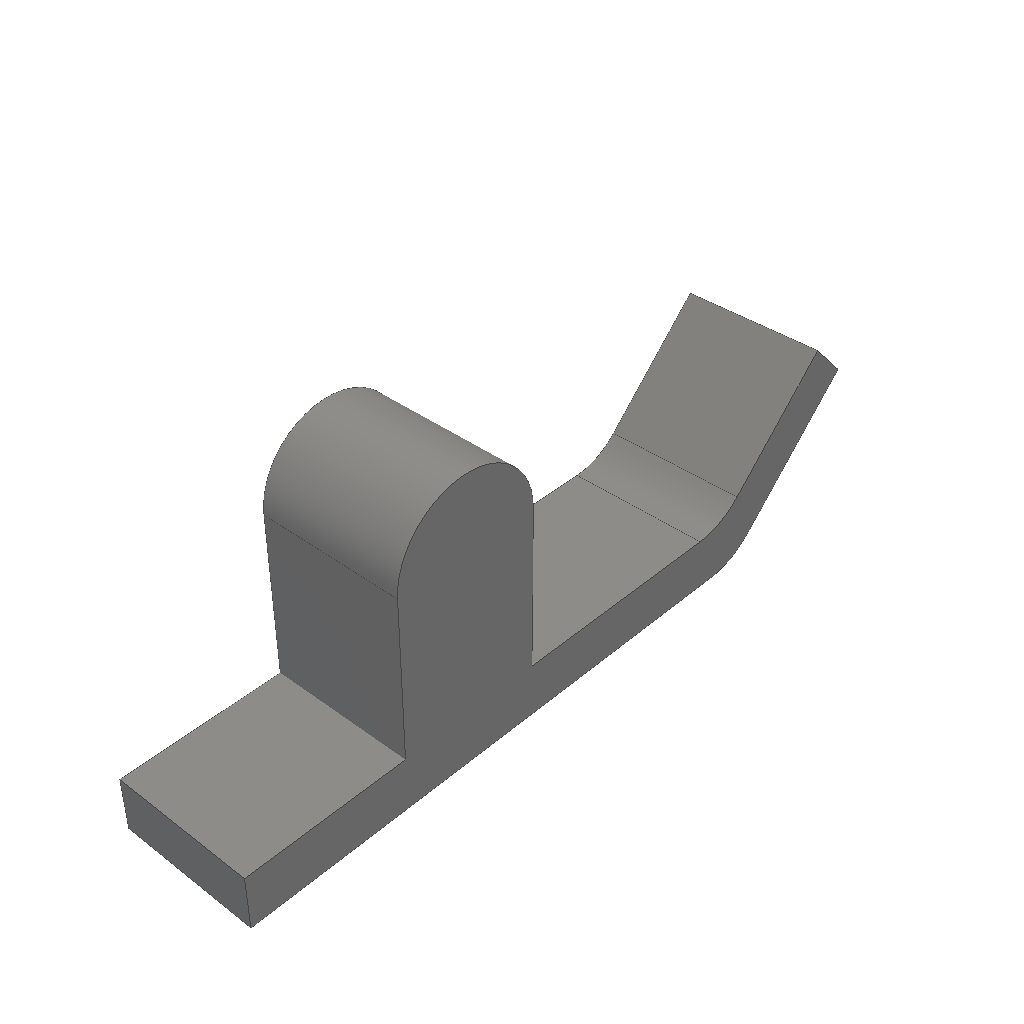
<metadata>
{"format":"step","ext":"step","renderer":"f3d","projection":"perspective","resolution":1024,"background":"white","views":[{"elev":37.8,"azim":132.8,"up":"+Y"}]}
</metadata>
<code>
ISO-10303-21;
DATA;
#1=MECHANICAL_DESIGN_GEOMETRIC_PRESENTATION_REPRESENTATION('',(#4),#444);
#2=SHAPE_REPRESENTATION_RELATIONSHIP('SRR','None',#451,#3);
#3=ADVANCED_BREP_SHAPE_REPRESENTATION('',(#5),#443);
#4=STYLED_ITEM('',(#460),#5);
#5=MANIFOLD_SOLID_BREP('Body1',#260);
#6=CYLINDRICAL_SURFACE('',#279,2);
#7=CYLINDRICAL_SURFACE('',#283,2);
#8=CYLINDRICAL_SURFACE('',#289,2);
#9=FACE_OUTER_BOUND('',#23,.T.);
#10=FACE_OUTER_BOUND('',#24,.T.);
#11=FACE_OUTER_BOUND('',#25,.T.);
#12=FACE_OUTER_BOUND('',#26,.T.);
#13=FACE_OUTER_BOUND('',#27,.T.);
#14=FACE_OUTER_BOUND('',#28,.T.);
#15=FACE_OUTER_BOUND('',#29,.T.);
#16=FACE_OUTER_BOUND('',#30,.T.);
#17=FACE_OUTER_BOUND('',#31,.T.);
#18=FACE_OUTER_BOUND('',#32,.T.);
#19=FACE_OUTER_BOUND('',#33,.T.);
#20=FACE_OUTER_BOUND('',#34,.T.);
#21=FACE_OUTER_BOUND('',#35,.T.);
#22=FACE_OUTER_BOUND('',#36,.T.);
#23=EDGE_LOOP('',(#163,#164,#165,#166,#167,#168,#169,#170,#171,#172,#173,
#174));
#24=EDGE_LOOP('',(#175,#176,#177,#178));
#25=EDGE_LOOP('',(#179,#180,#181,#182));
#26=EDGE_LOOP('',(#183,#184,#185,#186));
#27=EDGE_LOOP('',(#187,#188,#189,#190));
#28=EDGE_LOOP('',(#191,#192,#193,#194));
#29=EDGE_LOOP('',(#195,#196,#197,#198));
#30=EDGE_LOOP('',(#199,#200,#201,#202));
#31=EDGE_LOOP('',(#203,#204,#205,#206));
#32=EDGE_LOOP('',(#207,#208,#209,#210));
#33=EDGE_LOOP('',(#211,#212,#213,#214));
#34=EDGE_LOOP('',(#215,#216,#217,#218));
#35=EDGE_LOOP('',(#219,#220,#221,#222));
#36=EDGE_LOOP('',(#223,#224,#225,#226,#227,#228,#229,#230,#231,#232,#233,
#234));
#37=CIRCLE('',#275,2);
#38=CIRCLE('',#276,2);
#39=CIRCLE('',#277,2);
#40=CIRCLE('',#280,2);
#41=CIRCLE('',#284,2);
#42=CIRCLE('',#290,2);
#43=LINE('',#370,#73);
#44=LINE('',#372,#74);
#45=LINE('',#376,#75);
#46=LINE('',#378,#76);
#47=LINE('',#382,#77);
#48=LINE('',#384,#78);
#49=LINE('',#386,#79);
#50=LINE('',#388,#80);
#51=LINE('',#391,#81);
#52=LINE('',#394,#82);
#53=LINE('',#396,#83);
#54=LINE('',#397,#84);
#55=LINE('',#401,#85);
#56=LINE('',#404,#86);
#57=LINE('',#405,#87);
#58=LINE('',#408,#88);
#59=LINE('',#409,#89);
#60=LINE('',#413,#90);
#61=LINE('',#416,#91);
#62=LINE('',#417,#92);
#63=LINE('',#420,#93);
#64=LINE('',#421,#94);
#65=LINE('',#424,#95);
#66=LINE('',#425,#96);
#67=LINE('',#428,#97);
#68=LINE('',#429,#98);
#69=LINE('',#433,#99);
#70=LINE('',#436,#100);
#71=LINE('',#437,#101);
#72=LINE('',#439,#102);
#73=VECTOR('',#298,1);
#74=VECTOR('',#299,1);
#75=VECTOR('',#302,1);
#76=VECTOR('',#303,1);
#77=VECTOR('',#306,1);
#78=VECTOR('',#307,1);
#79=VECTOR('',#308,1);
#80=VECTOR('',#309,1);
#81=VECTOR('',#312,1);
#82=VECTOR('',#315,1);
#83=VECTOR('',#316,1);
#84=VECTOR('',#317,1);
#85=VECTOR('',#322,1);
#86=VECTOR('',#325,1);
#87=VECTOR('',#326,1);
#88=VECTOR('',#329,1);
#89=VECTOR('',#330,1);
#90=VECTOR('',#335,1);
#91=VECTOR('',#338,1);
#92=VECTOR('',#339,1);
#93=VECTOR('',#342,1);
#94=VECTOR('',#343,1);
#95=VECTOR('',#346,1);
#96=VECTOR('',#347,1);
#97=VECTOR('',#350,1);
#98=VECTOR('',#351,1);
#99=VECTOR('',#356,1);
#100=VECTOR('',#359,1);
#101=VECTOR('',#360,1);
#102=VECTOR('',#363,1);
#103=VERTEX_POINT('',#368);
#104=VERTEX_POINT('',#369);
#105=VERTEX_POINT('',#371);
#106=VERTEX_POINT('',#373);
#107=VERTEX_POINT('',#375);
#108=VERTEX_POINT('',#377);
#109=VERTEX_POINT('',#379);
#110=VERTEX_POINT('',#381);
#111=VERTEX_POINT('',#383);
#112=VERTEX_POINT('',#385);
#113=VERTEX_POINT('',#387);
#114=VERTEX_POINT('',#389);
#115=VERTEX_POINT('',#393);
#116=VERTEX_POINT('',#395);
#117=VERTEX_POINT('',#399);
#118=VERTEX_POINT('',#403);
#119=VERTEX_POINT('',#407);
#120=VERTEX_POINT('',#411);
#121=VERTEX_POINT('',#415);
#122=VERTEX_POINT('',#419);
#123=VERTEX_POINT('',#423);
#124=VERTEX_POINT('',#427);
#125=VERTEX_POINT('',#431);
#126=VERTEX_POINT('',#435);
#127=EDGE_CURVE('',#103,#104,#43,.T.);
#128=EDGE_CURVE('',#104,#105,#44,.T.);
#129=EDGE_CURVE('',#105,#106,#37,.T.);
#130=EDGE_CURVE('',#106,#107,#45,.T.);
#131=EDGE_CURVE('',#107,#108,#46,.T.);
#132=EDGE_CURVE('',#108,#109,#38,.T.);
#133=EDGE_CURVE('',#109,#110,#47,.T.);
#134=EDGE_CURVE('',#110,#111,#48,.T.);
#135=EDGE_CURVE('',#111,#112,#49,.T.);
#136=EDGE_CURVE('',#112,#113,#50,.T.);
#137=EDGE_CURVE('',#113,#114,#39,.T.);
#138=EDGE_CURVE('',#114,#103,#51,.T.);
#139=EDGE_CURVE('',#115,#104,#52,.T.);
#140=EDGE_CURVE('',#116,#115,#53,.T.);
#141=EDGE_CURVE('',#105,#116,#54,.T.);
#142=EDGE_CURVE('',#117,#116,#40,.T.);
#143=EDGE_CURVE('',#106,#117,#55,.T.);
#144=EDGE_CURVE('',#118,#117,#56,.T.);
#145=EDGE_CURVE('',#107,#118,#57,.T.);
#146=EDGE_CURVE('',#119,#118,#58,.T.);
#147=EDGE_CURVE('',#108,#119,#59,.T.);
#148=EDGE_CURVE('',#120,#119,#41,.T.);
#149=EDGE_CURVE('',#109,#120,#60,.T.);
#150=EDGE_CURVE('',#121,#120,#61,.T.);
#151=EDGE_CURVE('',#110,#121,#62,.T.);
#152=EDGE_CURVE('',#122,#121,#63,.T.);
#153=EDGE_CURVE('',#111,#122,#64,.T.);
#154=EDGE_CURVE('',#123,#122,#65,.T.);
#155=EDGE_CURVE('',#112,#123,#66,.T.);
#156=EDGE_CURVE('',#124,#123,#67,.T.);
#157=EDGE_CURVE('',#113,#124,#68,.T.);
#158=EDGE_CURVE('',#125,#124,#42,.T.);
#159=EDGE_CURVE('',#114,#125,#69,.T.);
#160=EDGE_CURVE('',#126,#125,#70,.T.);
#161=EDGE_CURVE('',#103,#126,#71,.T.);
#162=EDGE_CURVE('',#115,#126,#72,.T.);
#163=ORIENTED_EDGE('',*,*,#127,.T.);
#164=ORIENTED_EDGE('',*,*,#128,.T.);
#165=ORIENTED_EDGE('',*,*,#129,.T.);
#166=ORIENTED_EDGE('',*,*,#130,.T.);
#167=ORIENTED_EDGE('',*,*,#131,.T.);
#168=ORIENTED_EDGE('',*,*,#132,.T.);
#169=ORIENTED_EDGE('',*,*,#133,.T.);
#170=ORIENTED_EDGE('',*,*,#134,.T.);
#171=ORIENTED_EDGE('',*,*,#135,.T.);
#172=ORIENTED_EDGE('',*,*,#136,.T.);
#173=ORIENTED_EDGE('',*,*,#137,.T.);
#174=ORIENTED_EDGE('',*,*,#138,.T.);
#175=ORIENTED_EDGE('',*,*,#139,.F.);
#176=ORIENTED_EDGE('',*,*,#140,.F.);
#177=ORIENTED_EDGE('',*,*,#141,.F.);
#178=ORIENTED_EDGE('',*,*,#128,.F.);
#179=ORIENTED_EDGE('',*,*,#141,.T.);
#180=ORIENTED_EDGE('',*,*,#142,.F.);
#181=ORIENTED_EDGE('',*,*,#143,.F.);
#182=ORIENTED_EDGE('',*,*,#129,.F.);
#183=ORIENTED_EDGE('',*,*,#143,.T.);
#184=ORIENTED_EDGE('',*,*,#144,.F.);
#185=ORIENTED_EDGE('',*,*,#145,.F.);
#186=ORIENTED_EDGE('',*,*,#130,.F.);
#187=ORIENTED_EDGE('',*,*,#145,.T.);
#188=ORIENTED_EDGE('',*,*,#146,.F.);
#189=ORIENTED_EDGE('',*,*,#147,.F.);
#190=ORIENTED_EDGE('',*,*,#131,.F.);
#191=ORIENTED_EDGE('',*,*,#147,.T.);
#192=ORIENTED_EDGE('',*,*,#148,.F.);
#193=ORIENTED_EDGE('',*,*,#149,.F.);
#194=ORIENTED_EDGE('',*,*,#132,.F.);
#195=ORIENTED_EDGE('',*,*,#149,.T.);
#196=ORIENTED_EDGE('',*,*,#150,.F.);
#197=ORIENTED_EDGE('',*,*,#151,.F.);
#198=ORIENTED_EDGE('',*,*,#133,.F.);
#199=ORIENTED_EDGE('',*,*,#151,.T.);
#200=ORIENTED_EDGE('',*,*,#152,.F.);
#201=ORIENTED_EDGE('',*,*,#153,.F.);
#202=ORIENTED_EDGE('',*,*,#134,.F.);
#203=ORIENTED_EDGE('',*,*,#153,.T.);
#204=ORIENTED_EDGE('',*,*,#154,.F.);
#205=ORIENTED_EDGE('',*,*,#155,.F.);
#206=ORIENTED_EDGE('',*,*,#135,.F.);
#207=ORIENTED_EDGE('',*,*,#155,.T.);
#208=ORIENTED_EDGE('',*,*,#156,.F.);
#209=ORIENTED_EDGE('',*,*,#157,.F.);
#210=ORIENTED_EDGE('',*,*,#136,.F.);
#211=ORIENTED_EDGE('',*,*,#157,.T.);
#212=ORIENTED_EDGE('',*,*,#158,.F.);
#213=ORIENTED_EDGE('',*,*,#159,.F.);
#214=ORIENTED_EDGE('',*,*,#137,.F.);
#215=ORIENTED_EDGE('',*,*,#159,.T.);
#216=ORIENTED_EDGE('',*,*,#160,.F.);
#217=ORIENTED_EDGE('',*,*,#161,.F.);
#218=ORIENTED_EDGE('',*,*,#138,.F.);
#219=ORIENTED_EDGE('',*,*,#161,.T.);
#220=ORIENTED_EDGE('',*,*,#162,.F.);
#221=ORIENTED_EDGE('',*,*,#139,.T.);
#222=ORIENTED_EDGE('',*,*,#127,.F.);
#223=ORIENTED_EDGE('',*,*,#162,.T.);
#224=ORIENTED_EDGE('',*,*,#160,.T.);
#225=ORIENTED_EDGE('',*,*,#158,.T.);
#226=ORIENTED_EDGE('',*,*,#156,.T.);
#227=ORIENTED_EDGE('',*,*,#154,.T.);
#228=ORIENTED_EDGE('',*,*,#152,.T.);
#229=ORIENTED_EDGE('',*,*,#150,.T.);
#230=ORIENTED_EDGE('',*,*,#148,.T.);
#231=ORIENTED_EDGE('',*,*,#146,.T.);
#232=ORIENTED_EDGE('',*,*,#144,.T.);
#233=ORIENTED_EDGE('',*,*,#142,.T.);
#234=ORIENTED_EDGE('',*,*,#140,.T.);
#235=PLANE('',#274);
#236=PLANE('',#278);
#237=PLANE('',#281);
#238=PLANE('',#282);
#239=PLANE('',#285);
#240=PLANE('',#286);
#241=PLANE('',#287);
#242=PLANE('',#288);
#243=PLANE('',#291);
#244=PLANE('',#292);
#245=PLANE('',#293);
#246=ADVANCED_FACE('',(#9),#235,.F.);
#247=ADVANCED_FACE('',(#10),#236,.T.);
#248=ADVANCED_FACE('',(#11),#6,.F.);
#249=ADVANCED_FACE('',(#12),#237,.T.);
#250=ADVANCED_FACE('',(#13),#238,.T.);
#251=ADVANCED_FACE('',(#14),#7,.T.);
#252=ADVANCED_FACE('',(#15),#239,.T.);
#253=ADVANCED_FACE('',(#16),#240,.T.);
#254=ADVANCED_FACE('',(#17),#241,.T.);
#255=ADVANCED_FACE('',(#18),#242,.T.);
#256=ADVANCED_FACE('',(#19),#8,.T.);
#257=ADVANCED_FACE('',(#20),#243,.T.);
#258=ADVANCED_FACE('',(#21),#244,.T.);
#259=ADVANCED_FACE('',(#22),#245,.T.);
#260=CLOSED_SHELL('',(#246,#247,#248,#249,#250,#251,#252,#253,#254,#255,
#256,#257,#258,#259));
#261=DERIVED_UNIT_ELEMENT(#263,1);
#262=DERIVED_UNIT_ELEMENT(#446,3);
#263=(
MASS_UNIT()
NAMED_UNIT(*)
SI_UNIT(.KILO.,.GRAM.)
);
#264=DERIVED_UNIT((#261,#262));
#265=MEASURE_REPRESENTATION_ITEM('density measure',
POSITIVE_RATIO_MEASURE(7850),#264);
#266=PROPERTY_DEFINITION_REPRESENTATION(#271,#268);
#267=PROPERTY_DEFINITION_REPRESENTATION(#272,#269);
#268=REPRESENTATION('material name',(#270),#443);
#269=REPRESENTATION('density',(#265),#443);
#270=DESCRIPTIVE_REPRESENTATION_ITEM('Steel','Steel');
#271=PROPERTY_DEFINITION('material property','material name',#453);
#272=PROPERTY_DEFINITION('material property','density of part',#453);
#273=AXIS2_PLACEMENT_3D('placement',#366,#294,#295);
#274=AXIS2_PLACEMENT_3D('',#367,#296,#297);
#275=AXIS2_PLACEMENT_3D('',#374,#300,#301);
#276=AXIS2_PLACEMENT_3D('',#380,#304,#305);
#277=AXIS2_PLACEMENT_3D('',#390,#310,#311);
#278=AXIS2_PLACEMENT_3D('',#392,#313,#314);
#279=AXIS2_PLACEMENT_3D('',#398,#318,#319);
#280=AXIS2_PLACEMENT_3D('',#400,#320,#321);
#281=AXIS2_PLACEMENT_3D('',#402,#323,#324);
#282=AXIS2_PLACEMENT_3D('',#406,#327,#328);
#283=AXIS2_PLACEMENT_3D('',#410,#331,#332);
#284=AXIS2_PLACEMENT_3D('',#412,#333,#334);
#285=AXIS2_PLACEMENT_3D('',#414,#336,#337);
#286=AXIS2_PLACEMENT_3D('',#418,#340,#341);
#287=AXIS2_PLACEMENT_3D('',#422,#344,#345);
#288=AXIS2_PLACEMENT_3D('',#426,#348,#349);
#289=AXIS2_PLACEMENT_3D('',#430,#352,#353);
#290=AXIS2_PLACEMENT_3D('',#432,#354,#355);
#291=AXIS2_PLACEMENT_3D('',#434,#357,#358);
#292=AXIS2_PLACEMENT_3D('',#438,#361,#362);
#293=AXIS2_PLACEMENT_3D('',#440,#364,#365);
#294=DIRECTION('axis',(0,0,1));
#295=DIRECTION('refdir',(1,0,0));
#296=DIRECTION('center_axis',(0,0,1));
#297=DIRECTION('ref_axis',(1,0,0));
#298=DIRECTION('',(0.7071,0.7071,0));
#299=DIRECTION('',(0.7071,-0.7071,0));
#300=DIRECTION('center_axis',(0,0,1));
#301=DIRECTION('ref_axis',(-0.7071,-0.7071,0));
#302=DIRECTION('',(1,0,0));
#303=DIRECTION('',(0,1,0));
#304=DIRECTION('center_axis',(0,0,-1));
#305=DIRECTION('ref_axis',(1,0,0));
#306=DIRECTION('',(0,-1,0));
#307=DIRECTION('',(1,-1.974e-16,0));
#308=DIRECTION('',(0,-1,0));
#309=DIRECTION('',(-1,-5.831e-17,0));
#310=DIRECTION('center_axis',(0,0,-1));
#311=DIRECTION('ref_axis',(-0.7071,-0.7071,0));
#312=DIRECTION('',(-0.7071,0.7071,0));
#313=DIRECTION('center_axis',(0.7071,0.7071,0));
#314=DIRECTION('ref_axis',(-0.7071,0.7071,0));
#315=DIRECTION('',(0,0,-1));
#316=DIRECTION('',(-0.7071,0.7071,0));
#317=DIRECTION('',(0,0,1));
#318=DIRECTION('center_axis',(0,0,1));
#319=DIRECTION('ref_axis',(-0.7071,-0.7071,0));
#320=DIRECTION('center_axis',(0,0,-1));
#321=DIRECTION('ref_axis',(-0.7071,-0.7071,0));
#322=DIRECTION('',(0,0,1));
#323=DIRECTION('center_axis',(0,1,0));
#324=DIRECTION('ref_axis',(-1,0,0));
#325=DIRECTION('',(-1,0,0));
#326=DIRECTION('',(0,0,1));
#327=DIRECTION('center_axis',(-1,0,0));
#328=DIRECTION('ref_axis',(0,-1,0));
#329=DIRECTION('',(0,-1,0));
#330=DIRECTION('',(0,0,1));
#331=DIRECTION('center_axis',(0,0,1));
#332=DIRECTION('ref_axis',(1,0,0));
#333=DIRECTION('center_axis',(0,0,1));
#334=DIRECTION('ref_axis',(1,0,0));
#335=DIRECTION('',(0,0,1));
#336=DIRECTION('center_axis',(1,0,0));
#337=DIRECTION('ref_axis',(0,1,0));
#338=DIRECTION('',(0,1,0));
#339=DIRECTION('',(0,0,1));
#340=DIRECTION('center_axis',(1.974e-16,1,0));
#341=DIRECTION('ref_axis',(-1,1.974e-16,0));
#342=DIRECTION('',(-1,1.974e-16,0));
#343=DIRECTION('',(0,0,1));
#344=DIRECTION('center_axis',(1,0,0));
#345=DIRECTION('ref_axis',(0,1,0));
#346=DIRECTION('',(0,1,0));
#347=DIRECTION('',(0,0,1));
#348=DIRECTION('center_axis',(5.831e-17,-1,0));
#349=DIRECTION('ref_axis',(1,5.831e-17,0));
#350=DIRECTION('',(1,5.831e-17,0));
#351=DIRECTION('',(0,0,1));
#352=DIRECTION('center_axis',(0,0,1));
#353=DIRECTION('ref_axis',(-0.7071,-0.7071,0));
#354=DIRECTION('center_axis',(0,0,1));
#355=DIRECTION('ref_axis',(-0.7071,-0.7071,0));
#356=DIRECTION('',(0,0,1));
#357=DIRECTION('center_axis',(-0.7071,-0.7071,0));
#358=DIRECTION('ref_axis',(0.7071,-0.7071,0));
#359=DIRECTION('',(0.7071,-0.7071,0));
#360=DIRECTION('',(0,0,1));
#361=DIRECTION('center_axis',(-0.7071,0.7071,0));
#362=DIRECTION('ref_axis',(-0.7071,-0.7071,0));
#363=DIRECTION('',(-0.7071,-0.7071,0));
#364=DIRECTION('center_axis',(0,0,1));
#365=DIRECTION('ref_axis',(1,0,0));
#366=CARTESIAN_POINT('',(0,0,0));
#367=CARTESIAN_POINT('Origin',(-10,4,-2));
#368=CARTESIAN_POINT('',(-20,3.939,-2));
#369=CARTESIAN_POINT('',(-18.94,5,-2));
#370=CARTESIAN_POINT('',(-18.94,5,-2));
#371=CARTESIAN_POINT('',(-16.03,2.086,-2));
#372=CARTESIAN_POINT('',(-18.94,5,-2));
#373=CARTESIAN_POINT('',(-14.61,1.5,-2));
#374=CARTESIAN_POINT('Origin',(-14.61,3.5,-2));
#375=CARTESIAN_POINT('',(-8.5,1.5,-2));
#376=CARTESIAN_POINT('',(-14.61,1.5,-2));
#377=CARTESIAN_POINT('',(-8.5,6,-2));
#378=CARTESIAN_POINT('',(-8.5,1.5,-2));
#379=CARTESIAN_POINT('',(-4.5,6,-2));
#380=CARTESIAN_POINT('Origin',(-6.5,6,-2));
#381=CARTESIAN_POINT('',(-4.5,1.5,-2));
#382=CARTESIAN_POINT('',(-4.5,6,-2));
#383=CARTESIAN_POINT('',(0,1.5,-2));
#384=CARTESIAN_POINT('',(-4.5,1.5,-2));
#385=CARTESIAN_POINT('',(0,0,-2));
#386=CARTESIAN_POINT('',(0,0,-2));
#387=CARTESIAN_POINT('',(-15.23,-8.882e-16,-2));
#388=CARTESIAN_POINT('',(-15.23,-8.882e-16,-2));
#389=CARTESIAN_POINT('',(-16.65,0.5858,-2));
#390=CARTESIAN_POINT('Origin',(-15.23,2,-2));
#391=CARTESIAN_POINT('',(-20,3.939,-2));
#392=CARTESIAN_POINT('Origin',(-16.03,2.086,0));
#393=CARTESIAN_POINT('',(-18.94,5,2));
#394=CARTESIAN_POINT('',(-18.94,5,0));
#395=CARTESIAN_POINT('',(-16.03,2.086,2));
#396=CARTESIAN_POINT('',(-18.94,5,2));
#397=CARTESIAN_POINT('',(-16.03,2.086,0));
#398=CARTESIAN_POINT('Origin',(-14.61,3.5,0));
#399=CARTESIAN_POINT('',(-14.61,1.5,2));
#400=CARTESIAN_POINT('Origin',(-14.61,3.5,2));
#401=CARTESIAN_POINT('',(-14.61,1.5,0));
#402=CARTESIAN_POINT('Origin',(-8.5,1.5,0));
#403=CARTESIAN_POINT('',(-8.5,1.5,2));
#404=CARTESIAN_POINT('',(-14.61,1.5,2));
#405=CARTESIAN_POINT('',(-8.5,1.5,0));
#406=CARTESIAN_POINT('Origin',(-8.5,6,0));
#407=CARTESIAN_POINT('',(-8.5,6,2));
#408=CARTESIAN_POINT('',(-8.5,1.5,2));
#409=CARTESIAN_POINT('',(-8.5,6,0));
#410=CARTESIAN_POINT('Origin',(-6.5,6,0));
#411=CARTESIAN_POINT('',(-4.5,6,2));
#412=CARTESIAN_POINT('Origin',(-6.5,6,2));
#413=CARTESIAN_POINT('',(-4.5,6,0));
#414=CARTESIAN_POINT('Origin',(-4.5,1.5,0));
#415=CARTESIAN_POINT('',(-4.5,1.5,2));
#416=CARTESIAN_POINT('',(-4.5,6,2));
#417=CARTESIAN_POINT('',(-4.5,1.5,0));
#418=CARTESIAN_POINT('Origin',(0,1.5,0));
#419=CARTESIAN_POINT('',(0,1.5,2));
#420=CARTESIAN_POINT('',(-4.5,1.5,2));
#421=CARTESIAN_POINT('',(0,1.5,0));
#422=CARTESIAN_POINT('Origin',(0,0,0));
#423=CARTESIAN_POINT('',(0,0,2));
#424=CARTESIAN_POINT('',(0,0,2));
#425=CARTESIAN_POINT('',(0,0,0));
#426=CARTESIAN_POINT('Origin',(-15.23,-8.882e-16,
0));
#427=CARTESIAN_POINT('',(-15.23,-8.882e-16,2));
#428=CARTESIAN_POINT('',(-15.23,-8.882e-16,2));
#429=CARTESIAN_POINT('',(-15.23,-8.882e-16,0));
#430=CARTESIAN_POINT('Origin',(-15.23,2,0));
#431=CARTESIAN_POINT('',(-16.65,0.5858,2));
#432=CARTESIAN_POINT('Origin',(-15.23,2,2));
#433=CARTESIAN_POINT('',(-16.65,0.5858,0));
#434=CARTESIAN_POINT('Origin',(-20,3.939,0));
#435=CARTESIAN_POINT('',(-20,3.939,2));
#436=CARTESIAN_POINT('',(-20,3.939,2));
#437=CARTESIAN_POINT('',(-20,3.939,0));
#438=CARTESIAN_POINT('Origin',(-18.94,5,0));
#439=CARTESIAN_POINT('',(-18.94,5,2));
#440=CARTESIAN_POINT('Origin',(-10,4,2));
#441=UNCERTAINTY_MEASURE_WITH_UNIT(LENGTH_MEASURE(0.001),#445,
'DISTANCE_ACCURACY_VALUE',
'Maximum model space distance between geometric entities at asserted c
onnectivities');
#442=UNCERTAINTY_MEASURE_WITH_UNIT(LENGTH_MEASURE(0.001),#445,
'DISTANCE_ACCURACY_VALUE',
'Maximum model space distance between geometric entities at asserted c
onnectivities');
#443=(
GEOMETRIC_REPRESENTATION_CONTEXT(3)
GLOBAL_UNCERTAINTY_ASSIGNED_CONTEXT((#441))
GLOBAL_UNIT_ASSIGNED_CONTEXT((#445,#447,#448))
REPRESENTATION_CONTEXT('','3D')
);
#444=(
GEOMETRIC_REPRESENTATION_CONTEXT(3)
GLOBAL_UNCERTAINTY_ASSIGNED_CONTEXT((#442))
GLOBAL_UNIT_ASSIGNED_CONTEXT((#445,#447,#448))
REPRESENTATION_CONTEXT('','3D')
);
#445=(
LENGTH_UNIT()
NAMED_UNIT(*)
SI_UNIT(.CENTI.,.METRE.)
);
#446=(
LENGTH_UNIT()
NAMED_UNIT(*)
SI_UNIT($,.METRE.)
);
#447=(
NAMED_UNIT(*)
PLANE_ANGLE_UNIT()
SI_UNIT($,.RADIAN.)
);
#448=(
NAMED_UNIT(*)
SI_UNIT($,.STERADIAN.)
SOLID_ANGLE_UNIT()
);
#449=SHAPE_DEFINITION_REPRESENTATION(#450,#451);
#450=PRODUCT_DEFINITION_SHAPE('',$,#453);
#451=SHAPE_REPRESENTATION('',(#273),#443);
#452=PRODUCT_DEFINITION_CONTEXT('part definition',#457,'design');
#453=PRODUCT_DEFINITION('Untitled','Untitled',#454,#452);
#454=PRODUCT_DEFINITION_FORMATION('',$,#459);
#455=PRODUCT_RELATED_PRODUCT_CATEGORY('Untitled','Untitled',(#459));
#456=APPLICATION_PROTOCOL_DEFINITION('international standard',
'automotive_design',2009,#457);
#457=APPLICATION_CONTEXT(
'Core Data for Automotive Mechanical Design Process');
#458=PRODUCT_CONTEXT('part definition',#457,'mechanical');
#459=PRODUCT('Untitled','Untitled',$,(#458));
#460=PRESENTATION_STYLE_ASSIGNMENT((#461));
#461=SURFACE_STYLE_USAGE(.BOTH.,#462);
#462=SURFACE_SIDE_STYLE('',(#463));
#463=SURFACE_STYLE_FILL_AREA(#464);
#464=FILL_AREA_STYLE('Steel - Satin',(#465));
#465=FILL_AREA_STYLE_COLOUR('Steel - Satin',#466);
#466=COLOUR_RGB('Steel - Satin',0.6275,0.6275,0.6275);
ENDSEC;
END-ISO-10303-21;

</code>
